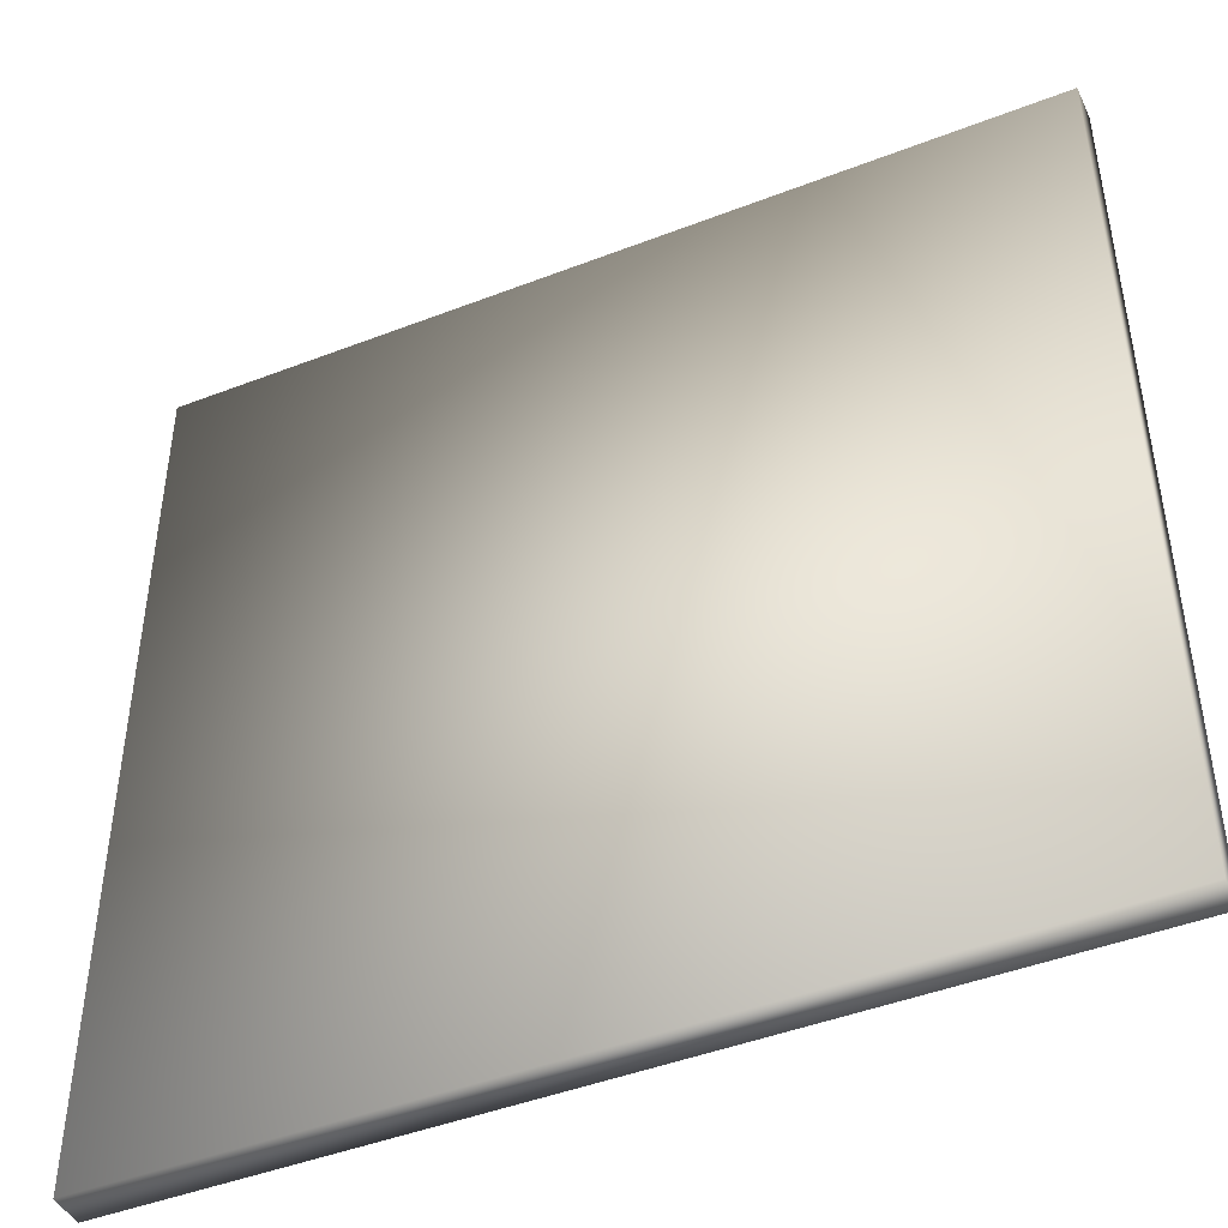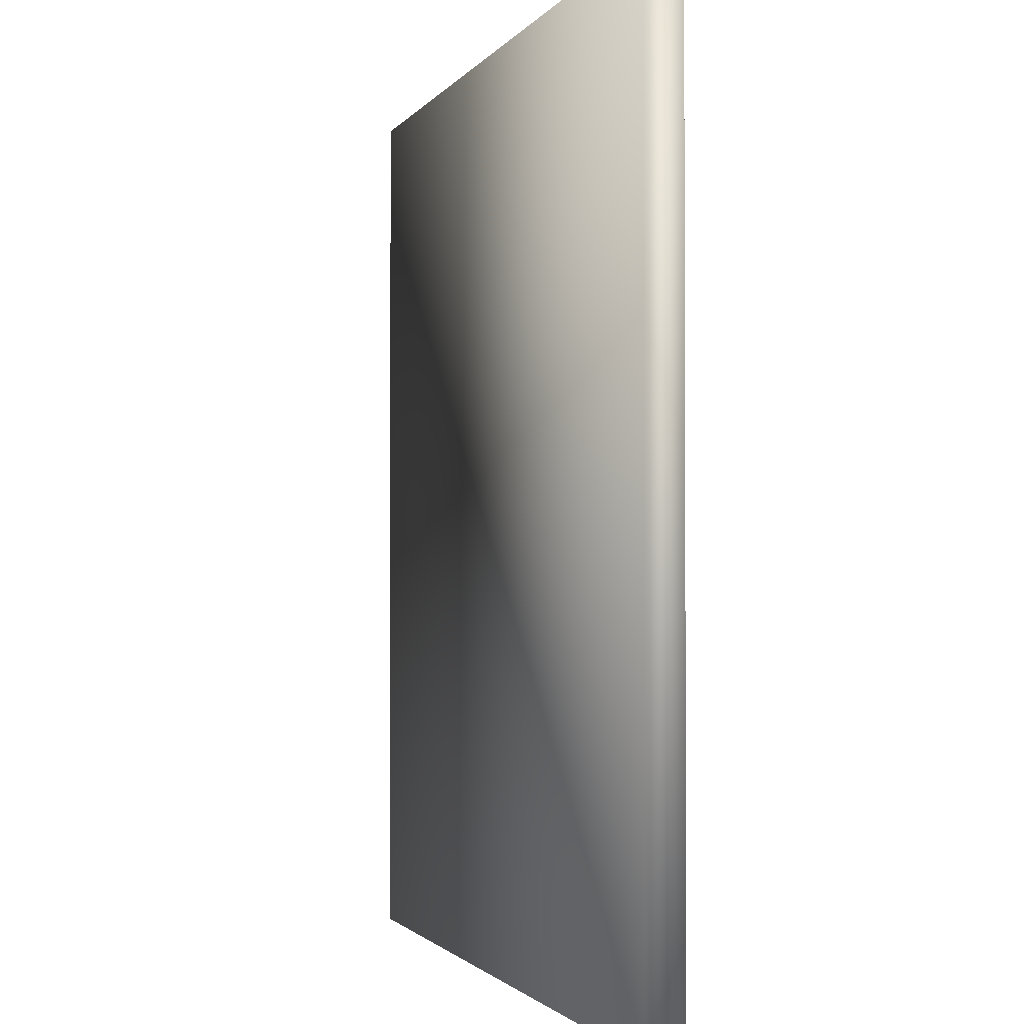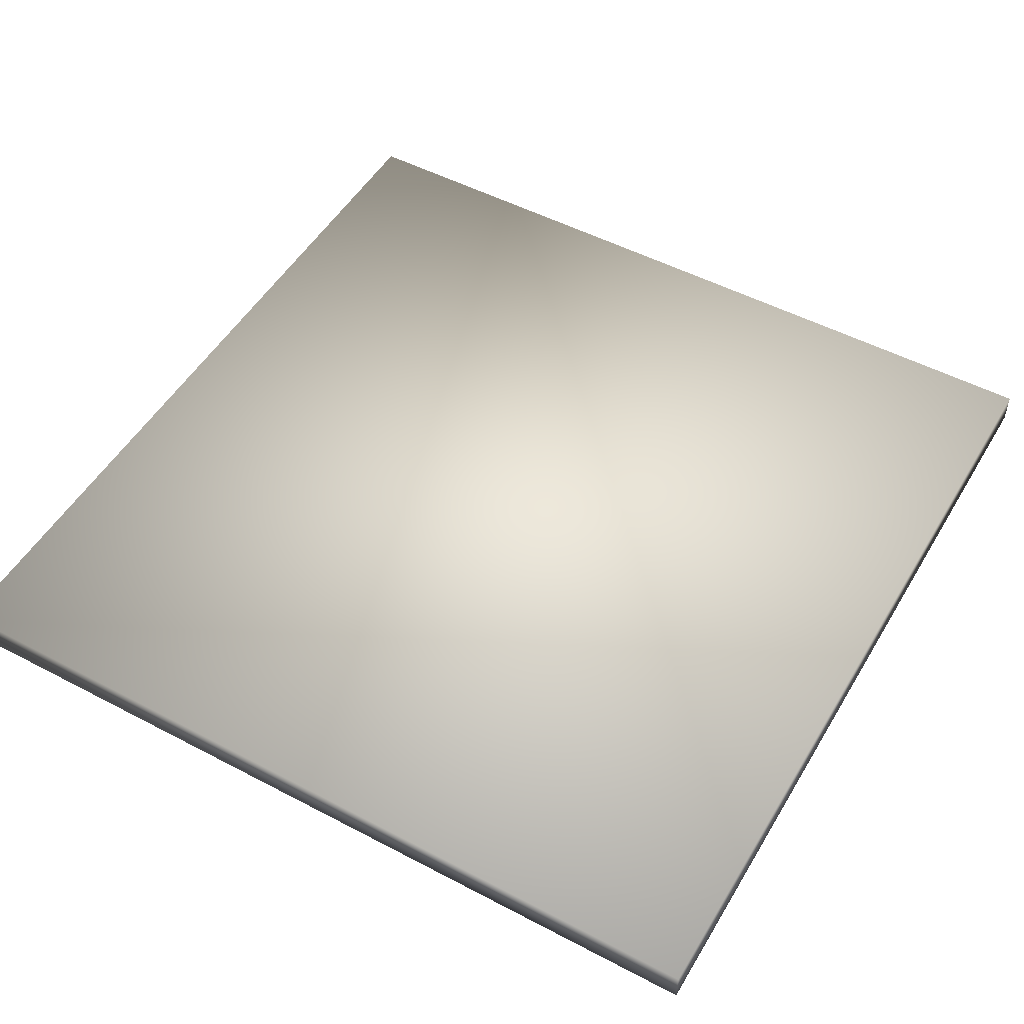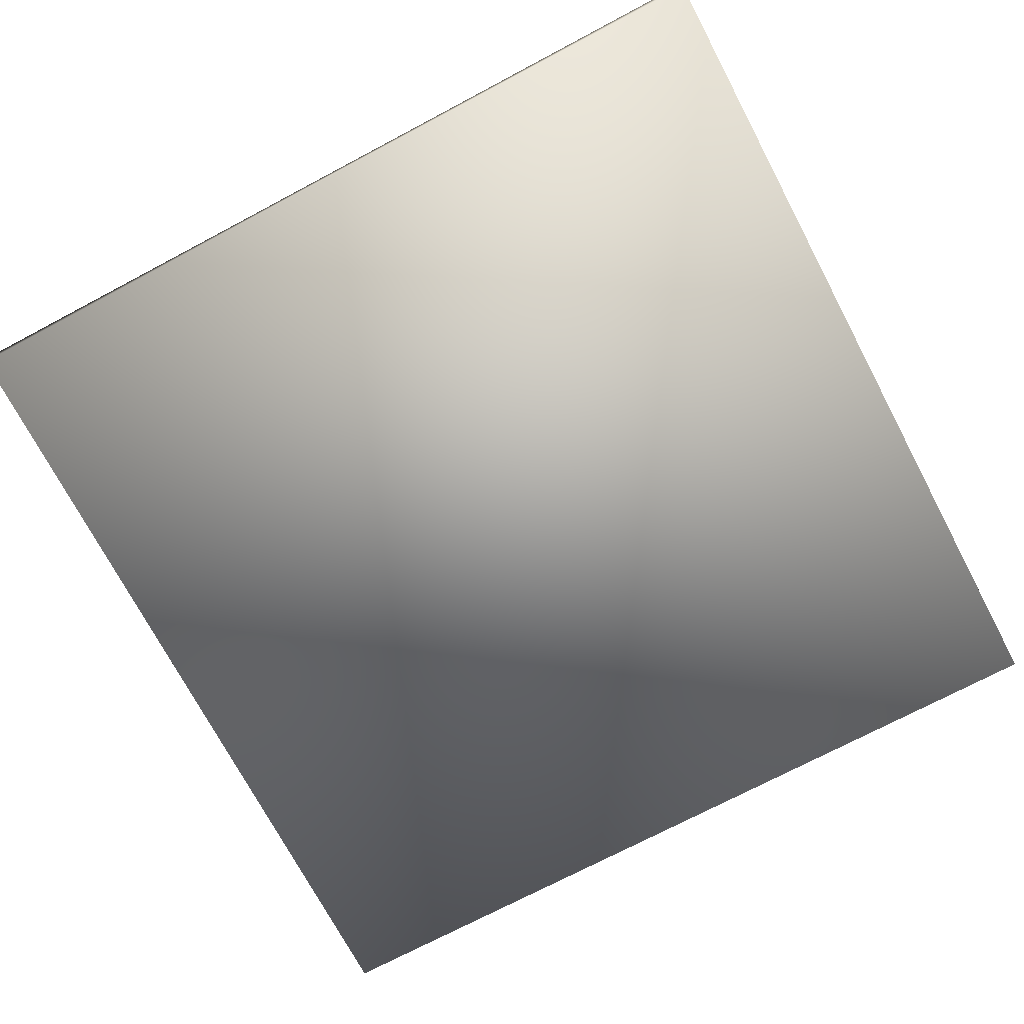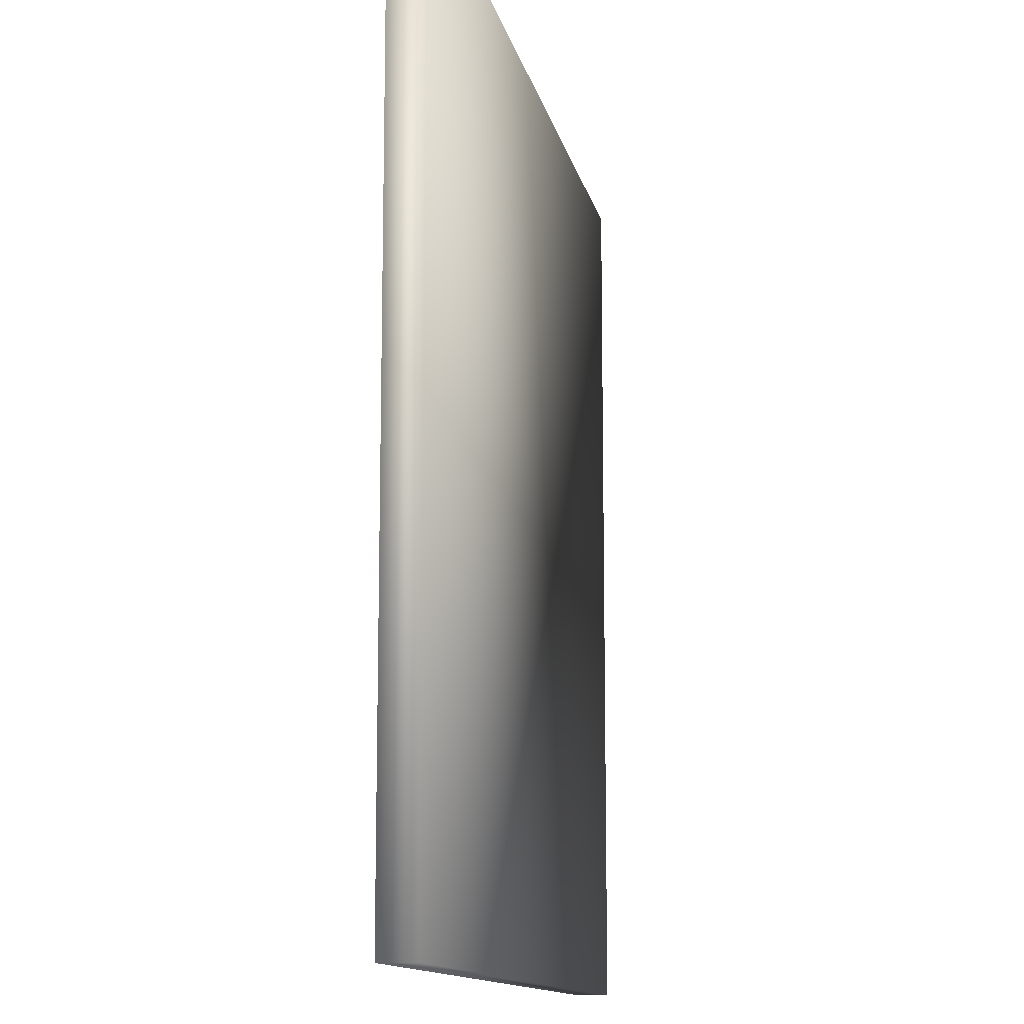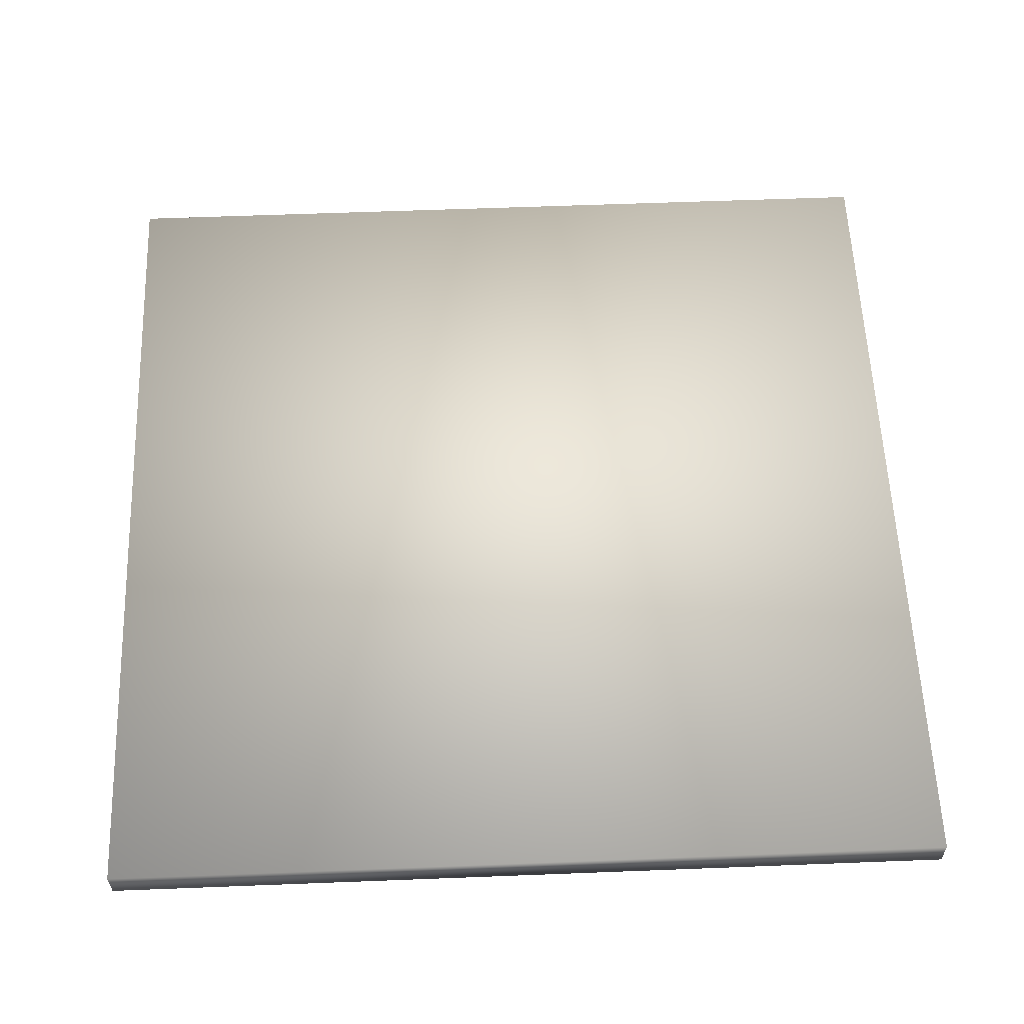
<metadata>
{"format":"obj","ext":"obj","renderer":"f3d","projection":"perspective","resolution":1024,"background":"white","views":[{"elev":-45.3,"azim":-155.9,"up":"+Z"},{"elev":-1.7,"azim":74.2,"up":"+Z"},{"elev":50.9,"azim":-150.1,"up":"+Y"},{"elev":-72.7,"azim":117.9,"up":"+Y"},{"elev":-12.4,"azim":-78.7,"up":"+Z"},{"elev":58.9,"azim":-92.3,"up":"+Y"}]}
</metadata>
<code>
v  -35.43 0 -35.43
v  -35.43 2.756 -35.43
v  35.43 2.756 -35.43
v  35.43 0 -35.43
v  -35.43 -0 35.43
v  35.43 -0 35.43
v  35.43 2.756 35.43
v  -35.43 2.756 35.43
o Boden
g Boden
f 1 2 3 4
f 5 6 7 8
f 1 4 6 5
f 4 3 7 6
f 3 2 8 7
f 2 1 5 8

</code>
